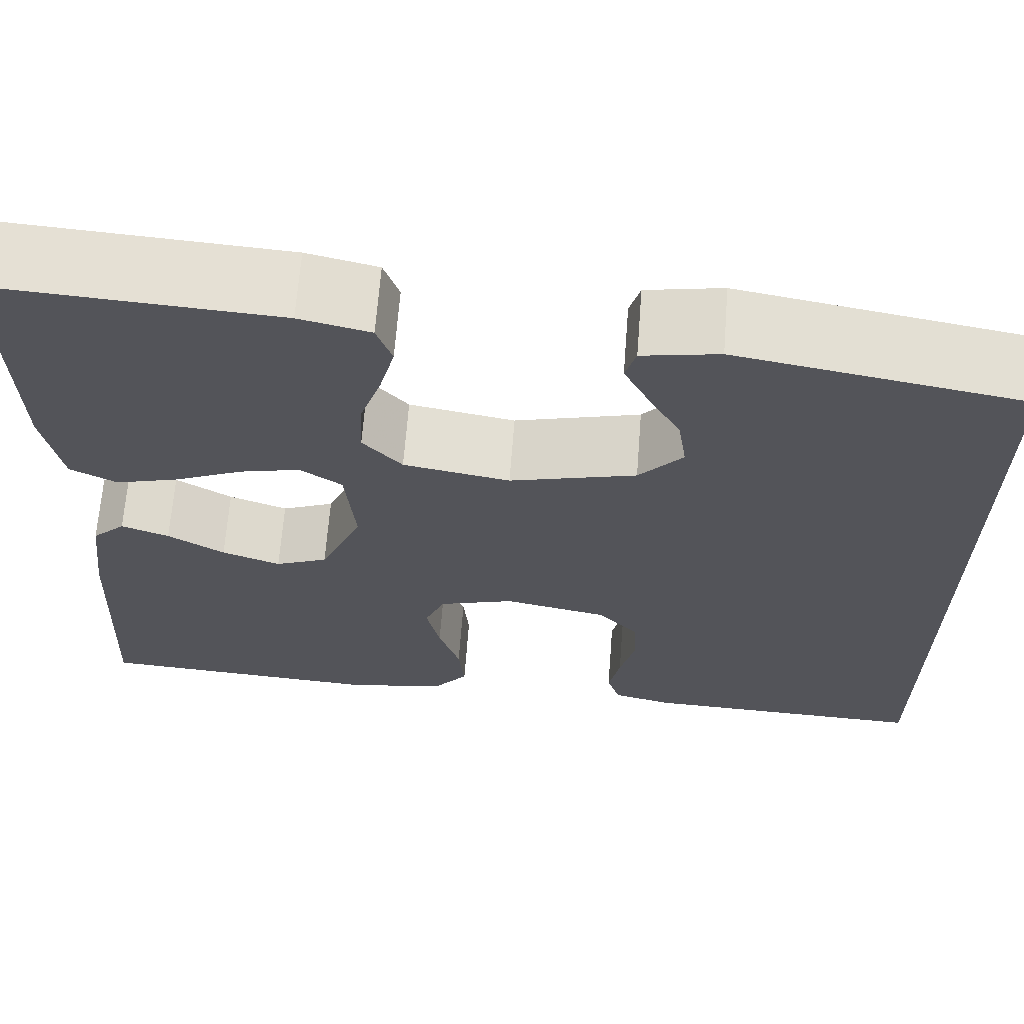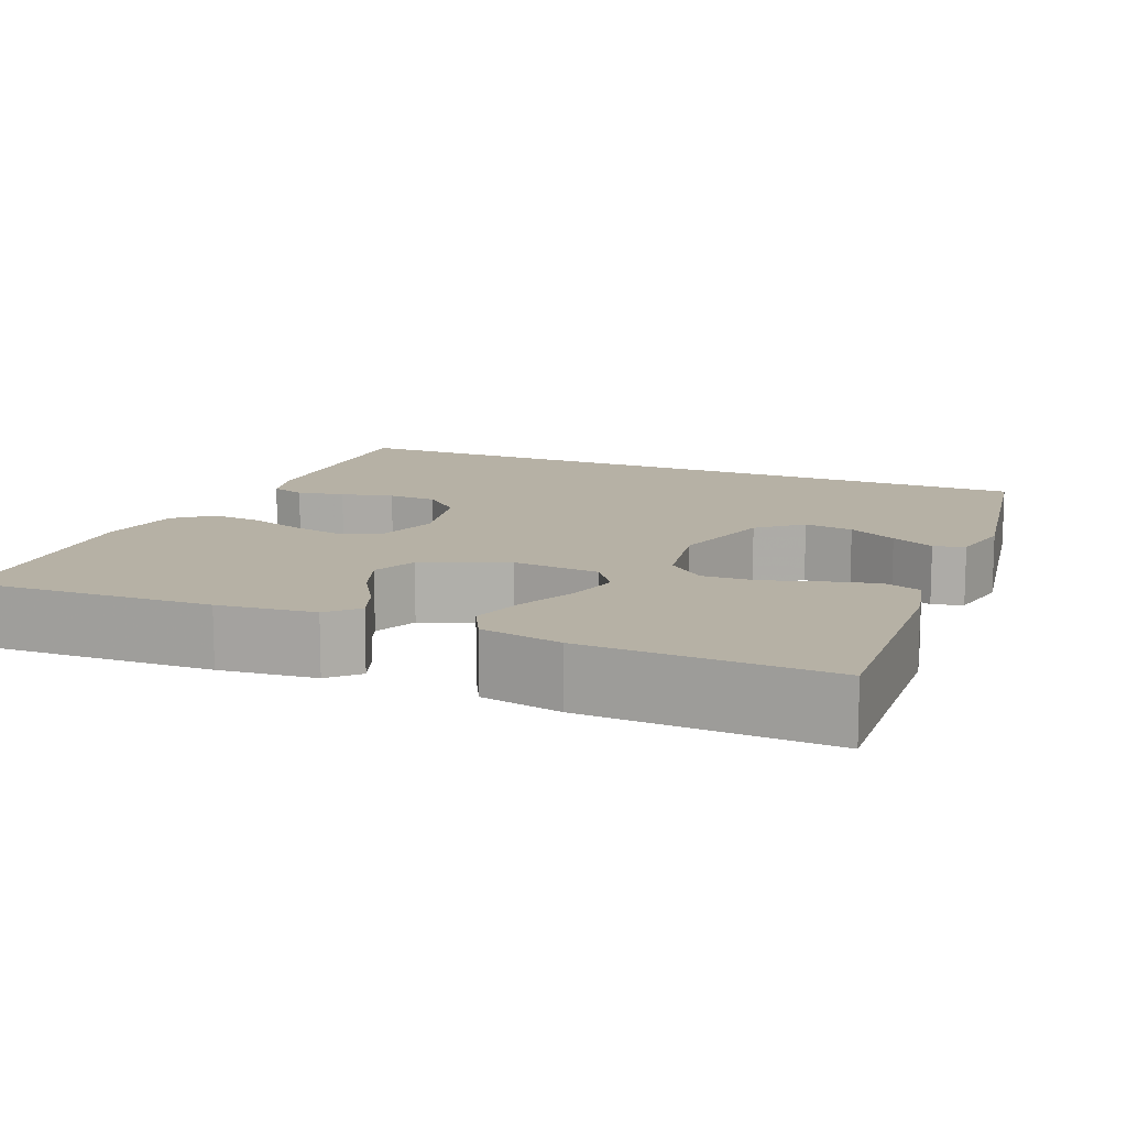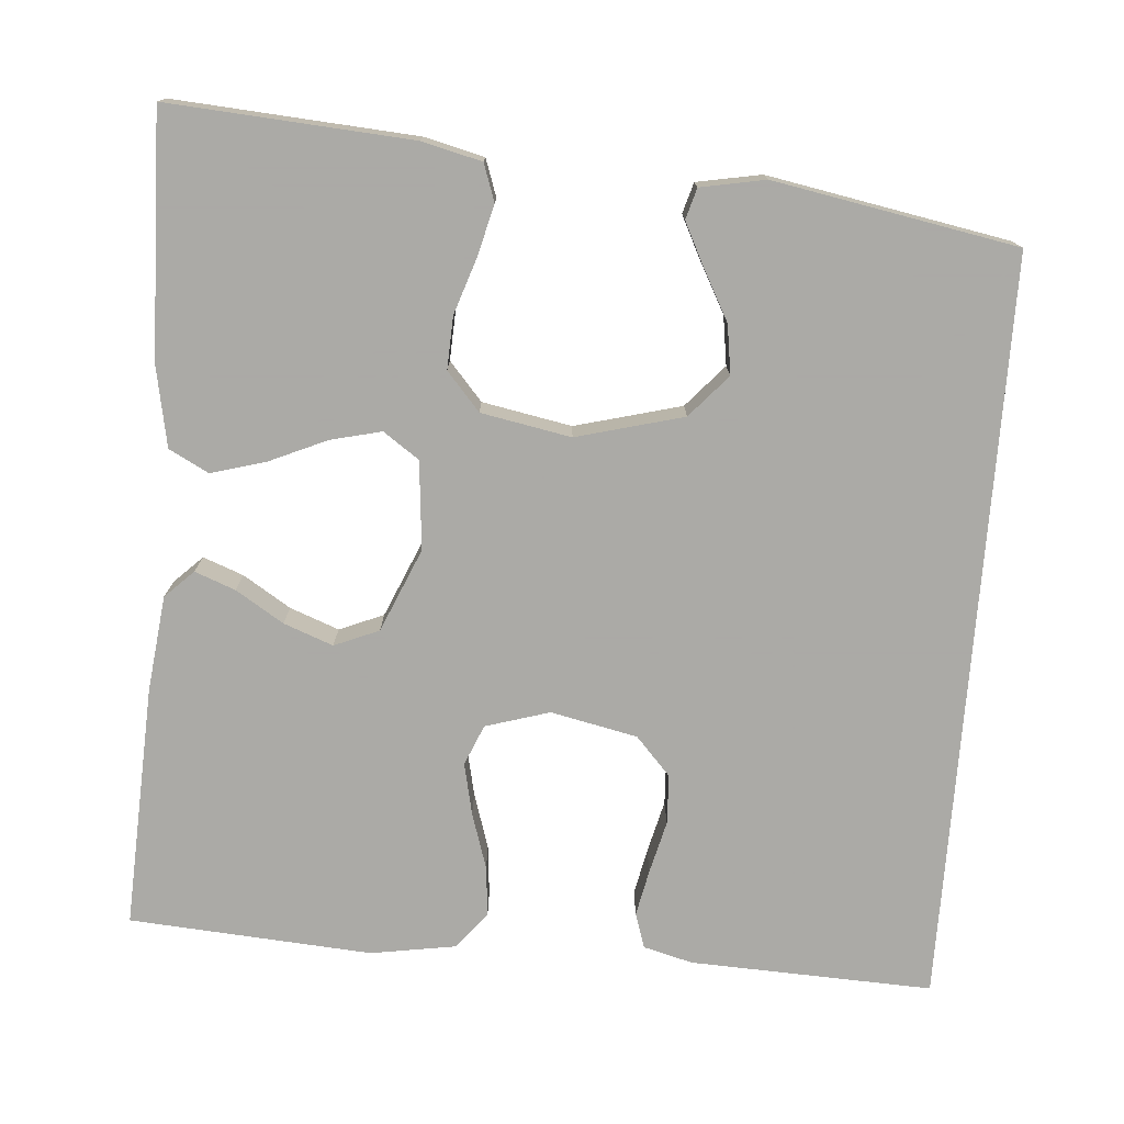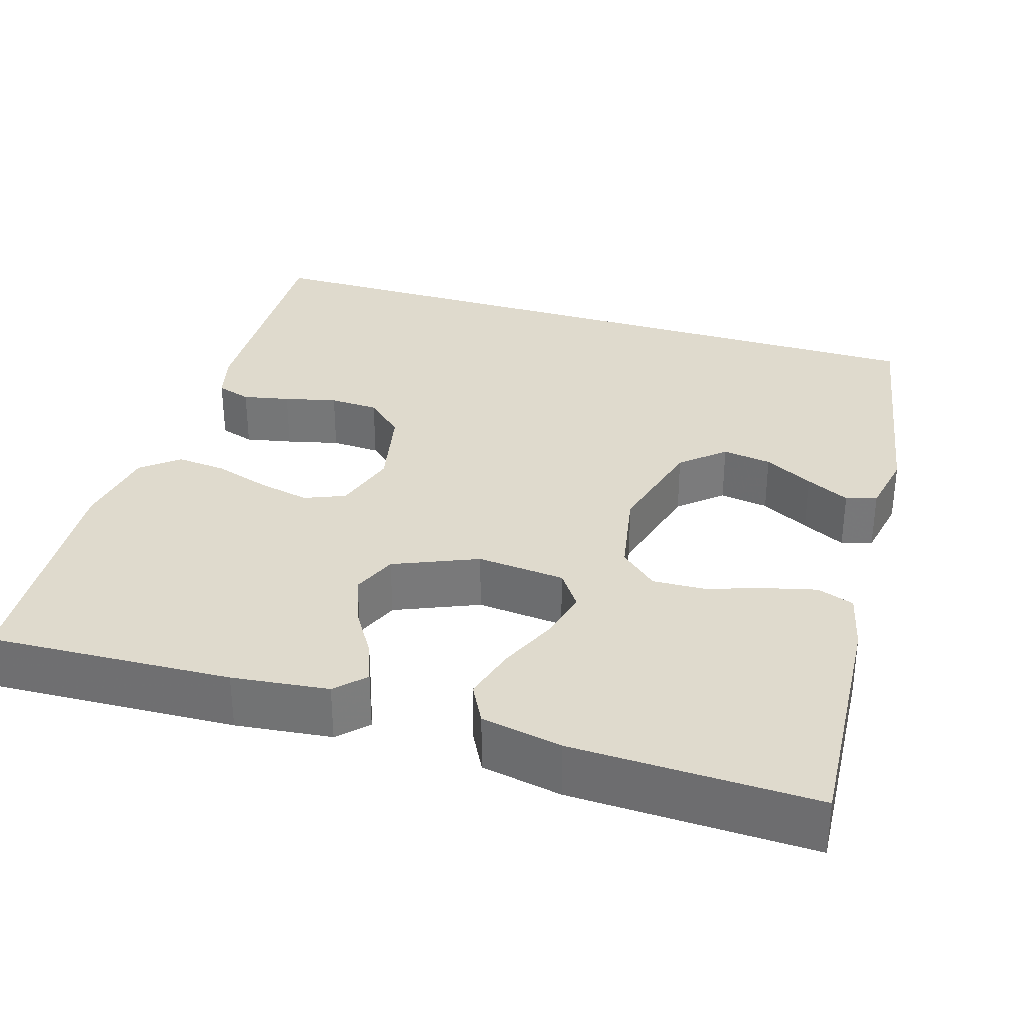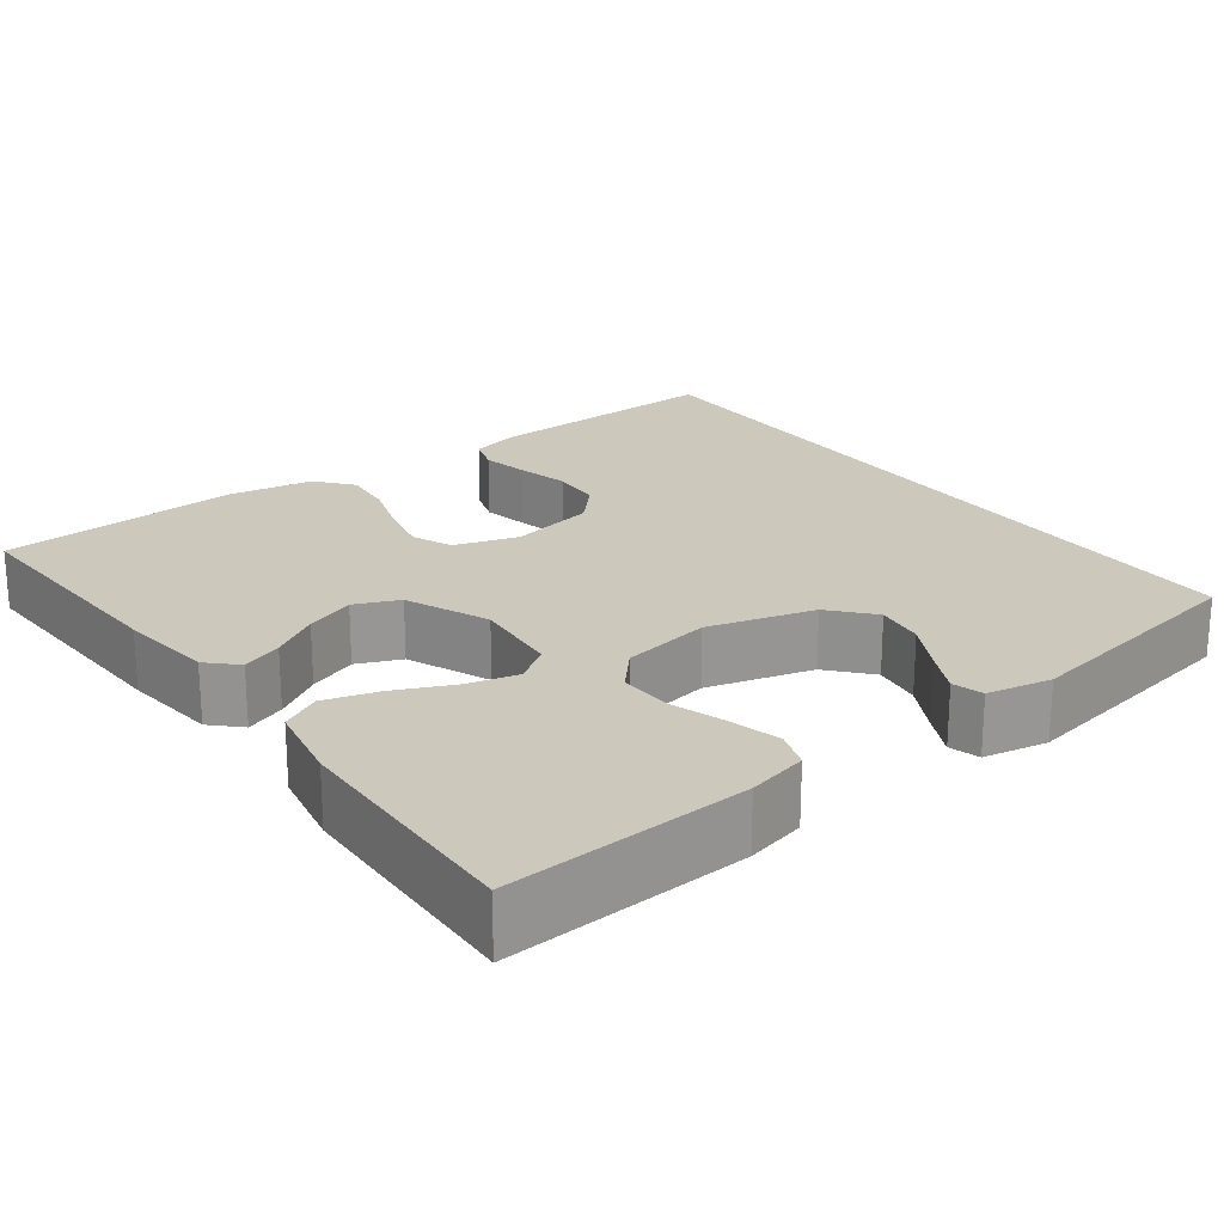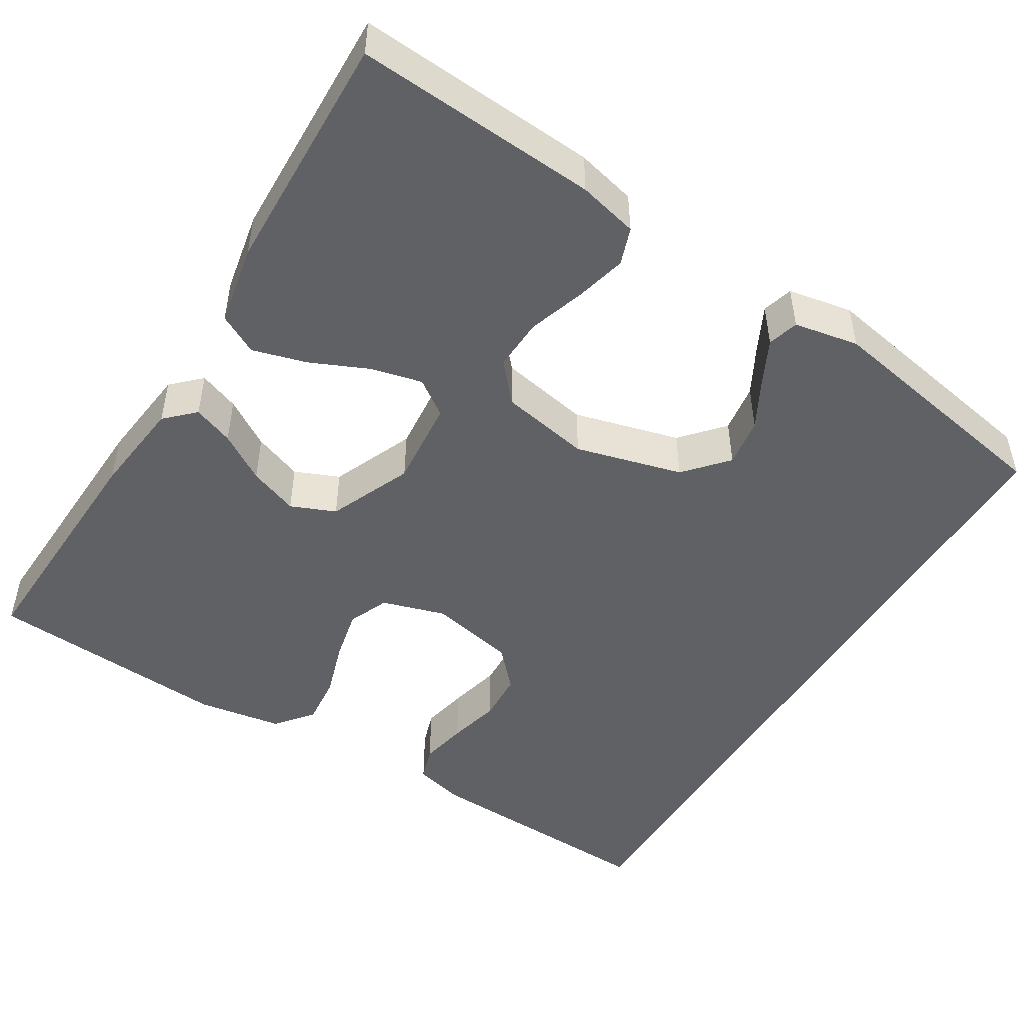
<metadata>
{"format":"obj","ext":"obj","renderer":"f3d","projection":"perspective","resolution":1024,"background":"white","views":[{"elev":66.2,"azim":4.4,"up":"+Z"},{"elev":12.0,"azim":-66.8,"up":"+Y"},{"elev":-75.7,"azim":-4.4,"up":"+Y"},{"elev":32.6,"azim":-72.8,"up":"+Y"},{"elev":22.1,"azim":-36.3,"up":"+Y"},{"elev":-48.8,"azim":-31.4,"up":"+Y"}]}
</metadata>
<code>
v -0.5 0.07 0.5
v -0.2 0.07 0.479
v -0.126 0.07 0.461
v -0.11 0.07 0.415
v -0.126 0.07 0.352
v -0.149 0.07 0.283
v -0.152 0.07 0.218
v -0.111 0.07 0.171
v 0 0.07 0.15
v 0.132 0.07 0.185
v 0.178 0.07 0.237
v 0.169 0.07 0.298
v 0.136 0.07 0.359
v 0.109 0.07 0.413
v 0.12 0.07 0.451
v 0.2 0.07 0.466
v 0.5 0.07 0.411
v 0.5 0.07 -0.515
v 0.2 0.07 -0.503
v 0.139 0.07 -0.487
v 0.125 0.07 -0.444
v 0.137 0.07 -0.386
v 0.153 0.07 -0.321
v 0.15 0.07 -0.26
v 0.107 0.07 -0.213
v 0 0.07 -0.19
v -0.079 0.07 -0.214
v -0.1 0.07 -0.264
v -0.086 0.07 -0.328
v -0.064 0.07 -0.397
v -0.058 0.07 -0.459
v -0.095 0.07 -0.504
v -0.2 0.07 -0.521
v -0.5 0.07 -0.5
v -0.486 0.07 -0.2
v -0.472 0.07 -0.081
v -0.437 0.07 -0.047
v -0.387 0.07 -0.066
v -0.328 0.07 -0.103
v -0.267 0.07 -0.126
v -0.212 0.07 -0.103
v -0.168 0.07 0
v -0.178 0.07 0.109
v -0.222 0.07 0.14
v -0.285 0.07 0.125
v -0.357 0.07 0.093
v -0.424 0.07 0.074
v -0.473 0.07 0.1
v -0.492 0.07 0.2
v -0.5 0 0.5
v -0.2 0 0.479
v -0.126 0 0.461
v -0.11 0 0.415
v -0.126 0 0.352
v -0.149 0 0.283
v -0.152 0 0.218
v -0.111 0 0.171
v 0 0 0.15
v 0.132 0 0.185
v 0.178 0 0.237
v 0.169 0 0.298
v 0.136 0 0.359
v 0.109 0 0.413
v 0.12 0 0.451
v 0.2 0 0.466
v 0.5 0 0.411
v 0.5 0 -0.515
v 0.2 0 -0.503
v 0.139 0 -0.487
v 0.125 0 -0.444
v 0.137 0 -0.386
v 0.153 0 -0.321
v 0.15 0 -0.26
v 0.107 0 -0.213
v 0 0 -0.19
v -0.079 0 -0.214
v -0.1 0 -0.264
v -0.086 0 -0.328
v -0.064 0 -0.397
v -0.058 0 -0.459
v -0.095 0 -0.504
v -0.2 0 -0.521
v -0.5 0 -0.5
v -0.486 0 -0.2
v -0.472 0 -0.081
v -0.437 0 -0.047
v -0.387 0 -0.066
v -0.328 0 -0.103
v -0.267 0 -0.126
v -0.212 0 -0.103
v -0.168 0 0
v -0.178 0 0.109
v -0.222 0 0.14
v -0.285 0 0.125
v -0.357 0 0.093
v -0.424 0 0.074
v -0.473 0 0.1
v -0.492 0 0.2
f 4 5 6
f 3 4 6
f 2 3 6
f 1 2 6
f 49 1 6
f 48 49 6
f 47 48 6
f 46 47 6
f 45 46 6
f 44 45 6 7
f 43 44 7 8
f 42 43 8 9
f 41 42 9 10
f 37 38 39
f 36 37 39
f 35 36 39
f 34 35 39
f 33 34 39
f 32 33 39
f 31 32 39
f 30 31 39
f 29 30 39
f 28 29 39 40
f 27 28 40 41
f 21 22 23
f 20 21 23
f 19 20 23
f 18 19 23
f 17 18 23
f 17 23 24
f 15 16 17
f 14 15 17
f 13 14 17
f 12 13 17
f 11 12 17
f 17 24 25
f 11 17 25
f 10 11 25
f 26 27 41 10
f 10 25 26
f 55 54 53
f 55 53 52
f 55 52 51
f 55 51 50
f 55 50 98
f 55 98 97
f 55 97 96
f 55 96 95
f 55 95 94
f 56 55 94 93
f 57 56 93 92
f 58 57 92 91
f 59 58 91 90
f 88 87 86
f 88 86 85
f 88 85 84
f 88 84 83
f 88 83 82
f 88 82 81
f 88 81 80
f 88 80 79
f 88 79 78
f 89 88 78 77
f 90 89 77 76
f 72 71 70
f 72 70 69
f 72 69 68
f 72 68 67
f 72 67 66
f 73 72 66
f 66 65 64
f 66 64 63
f 66 63 62
f 66 62 61
f 66 61 60
f 74 73 66
f 74 66 60
f 74 60 59
f 59 90 76 75
f 75 74 59
f 1 50 51 2
f 2 51 52 3
f 3 52 53 4
f 4 53 54 5
f 5 54 55 6
f 6 55 56 7
f 7 56 57 8
f 8 57 58 9
f 9 58 59 10
f 10 59 60 11
f 11 60 61 12
f 12 61 62 13
f 13 62 63 14
f 14 63 64 15
f 15 64 65 16
f 16 65 66 17
f 17 66 67 18
f 18 67 68 19
f 19 68 69 20
f 20 69 70 21
f 21 70 71 22
f 22 71 72 23
f 23 72 73 24
f 24 73 74 25
f 25 74 75 26
f 26 75 76 27
f 27 76 77 28
f 28 77 78 29
f 29 78 79 30
f 30 79 80 31
f 31 80 81 32
f 32 81 82 33
f 33 82 83 34
f 34 83 84 35
f 35 84 85 36
f 36 85 86 37
f 37 86 87 38
f 38 87 88 39
f 39 88 89 40
f 40 89 90 41
f 41 90 91 42
f 42 91 92 43
f 43 92 93 44
f 44 93 94 45
f 45 94 95 46
f 46 95 96 47
f 47 96 97 48
f 48 97 98 49
f 49 98 50 1

</code>
